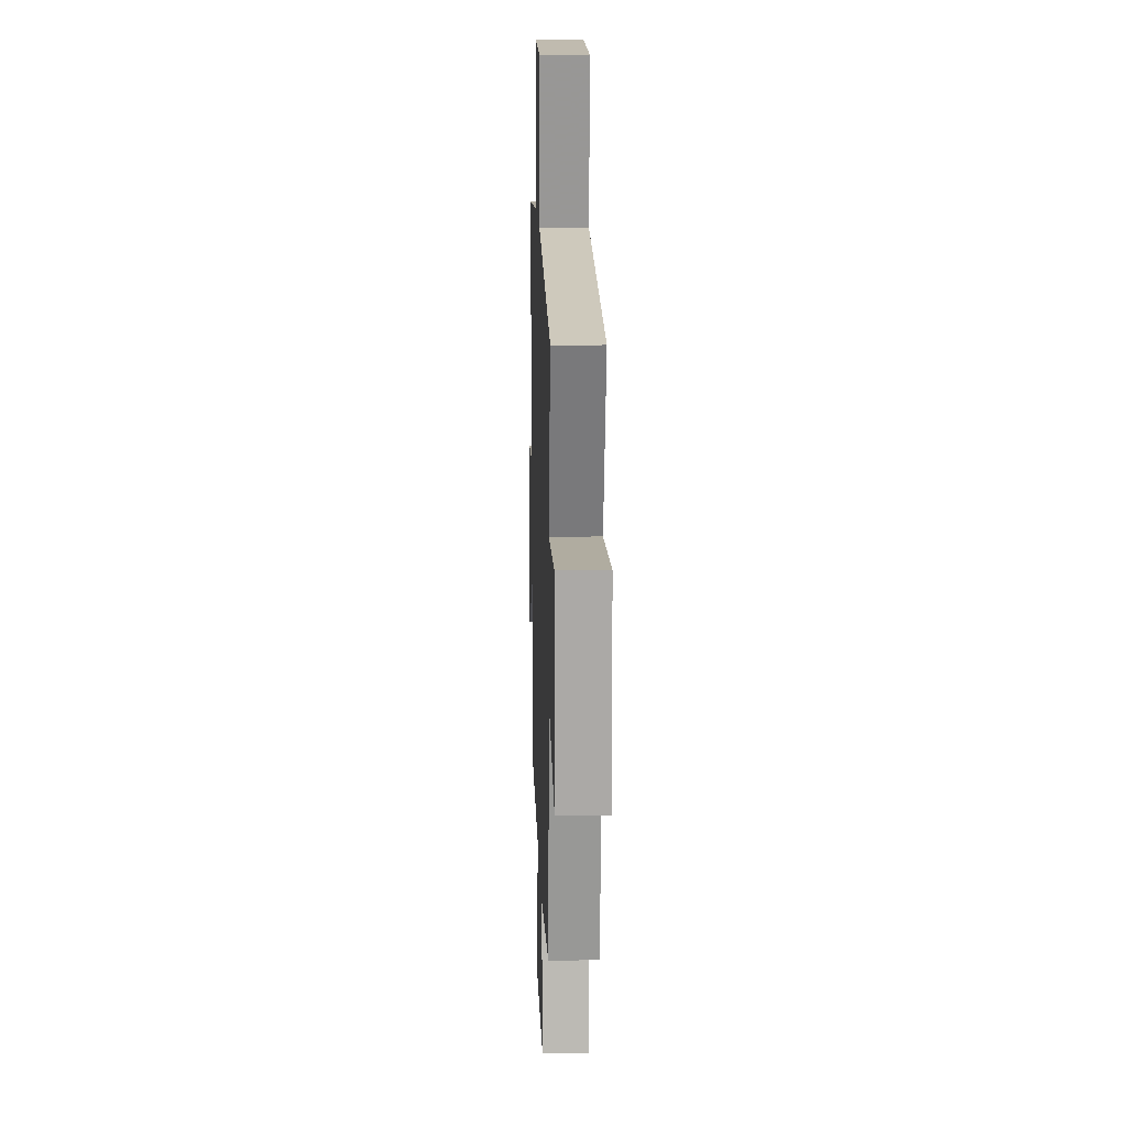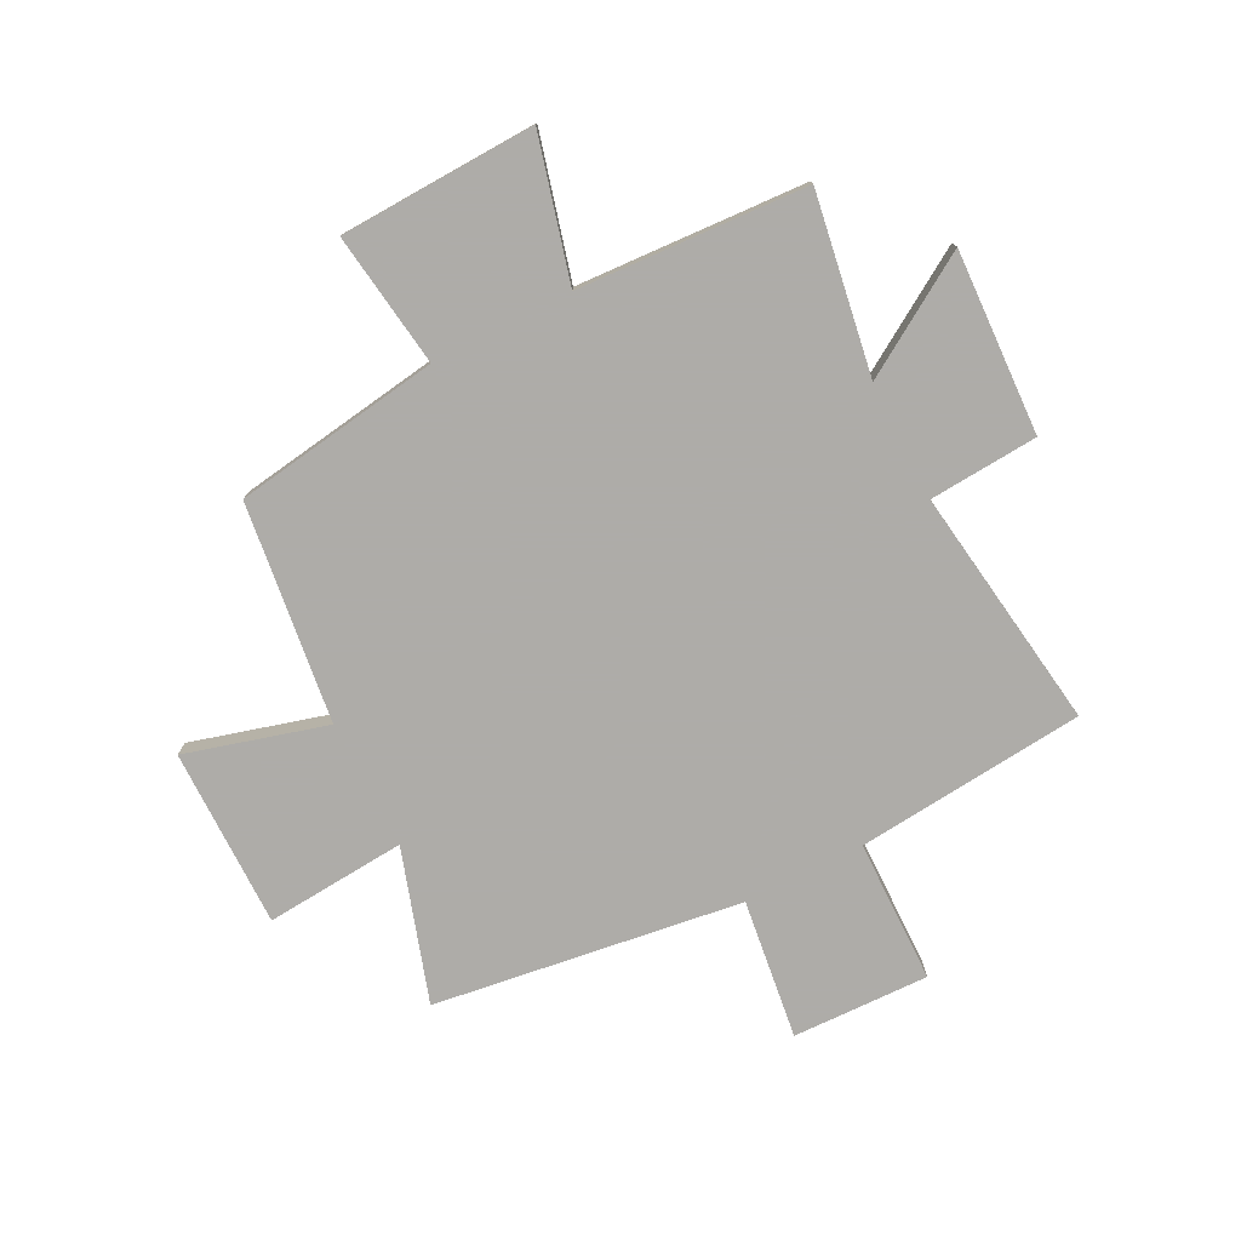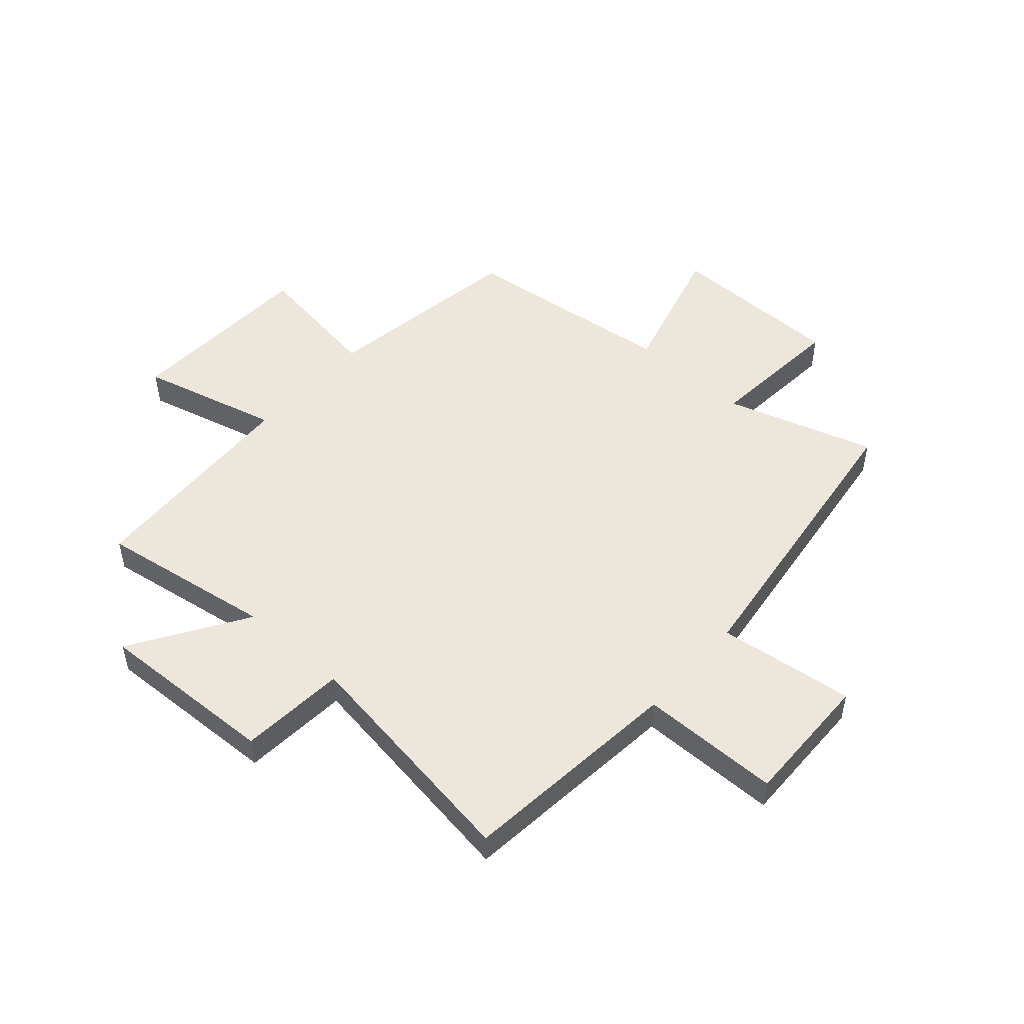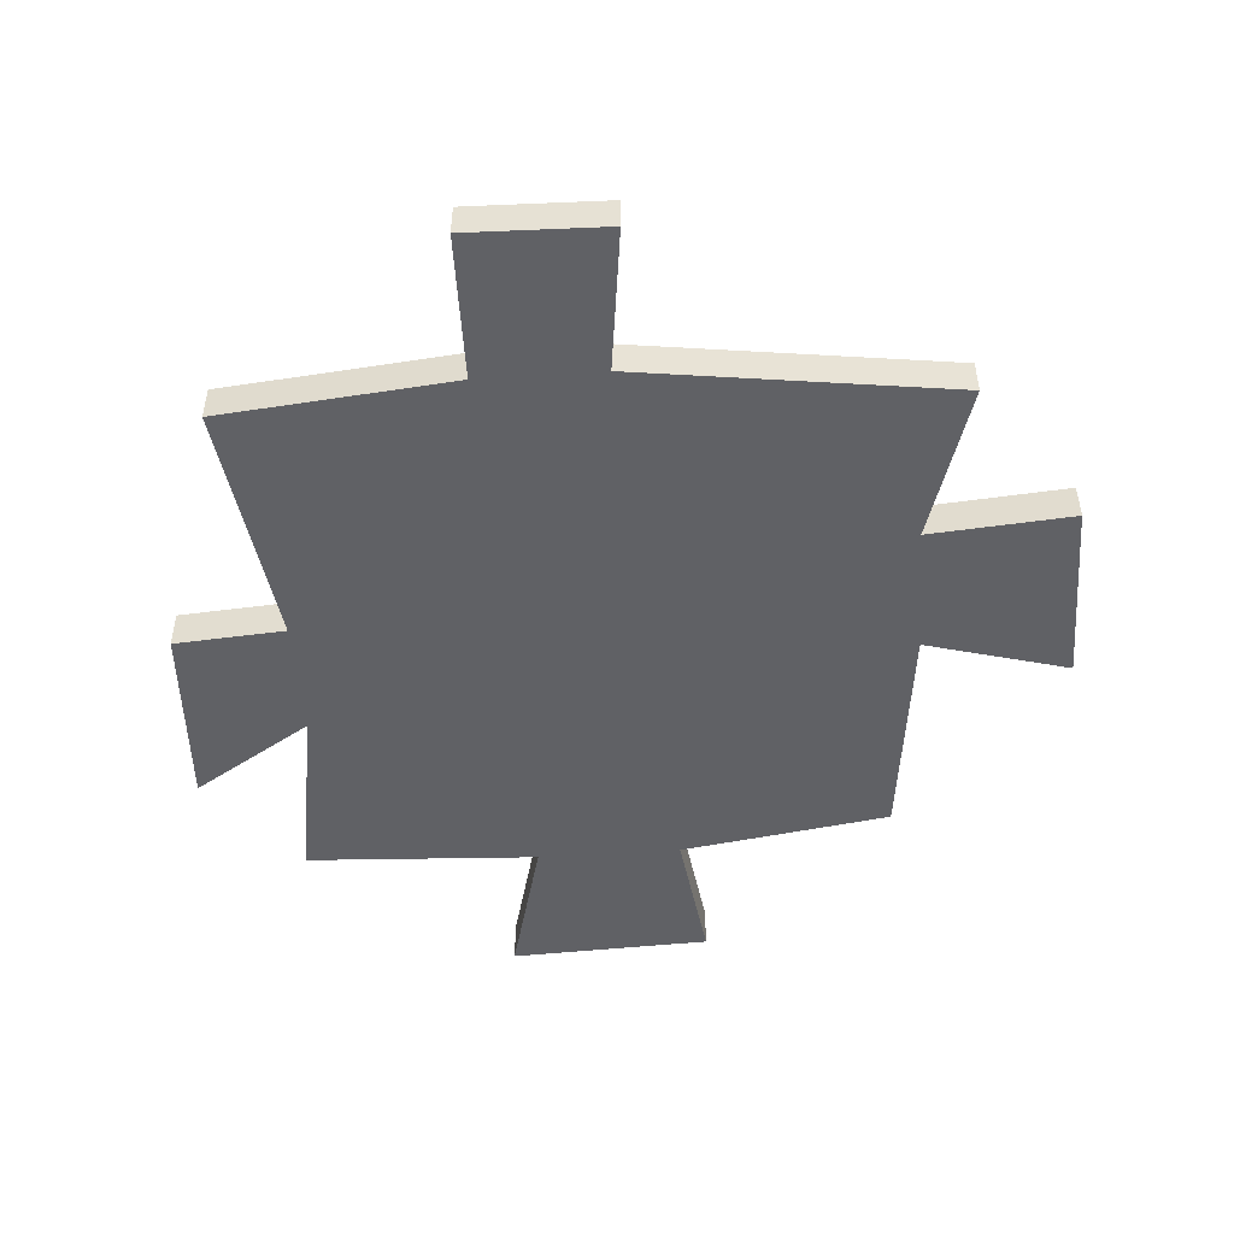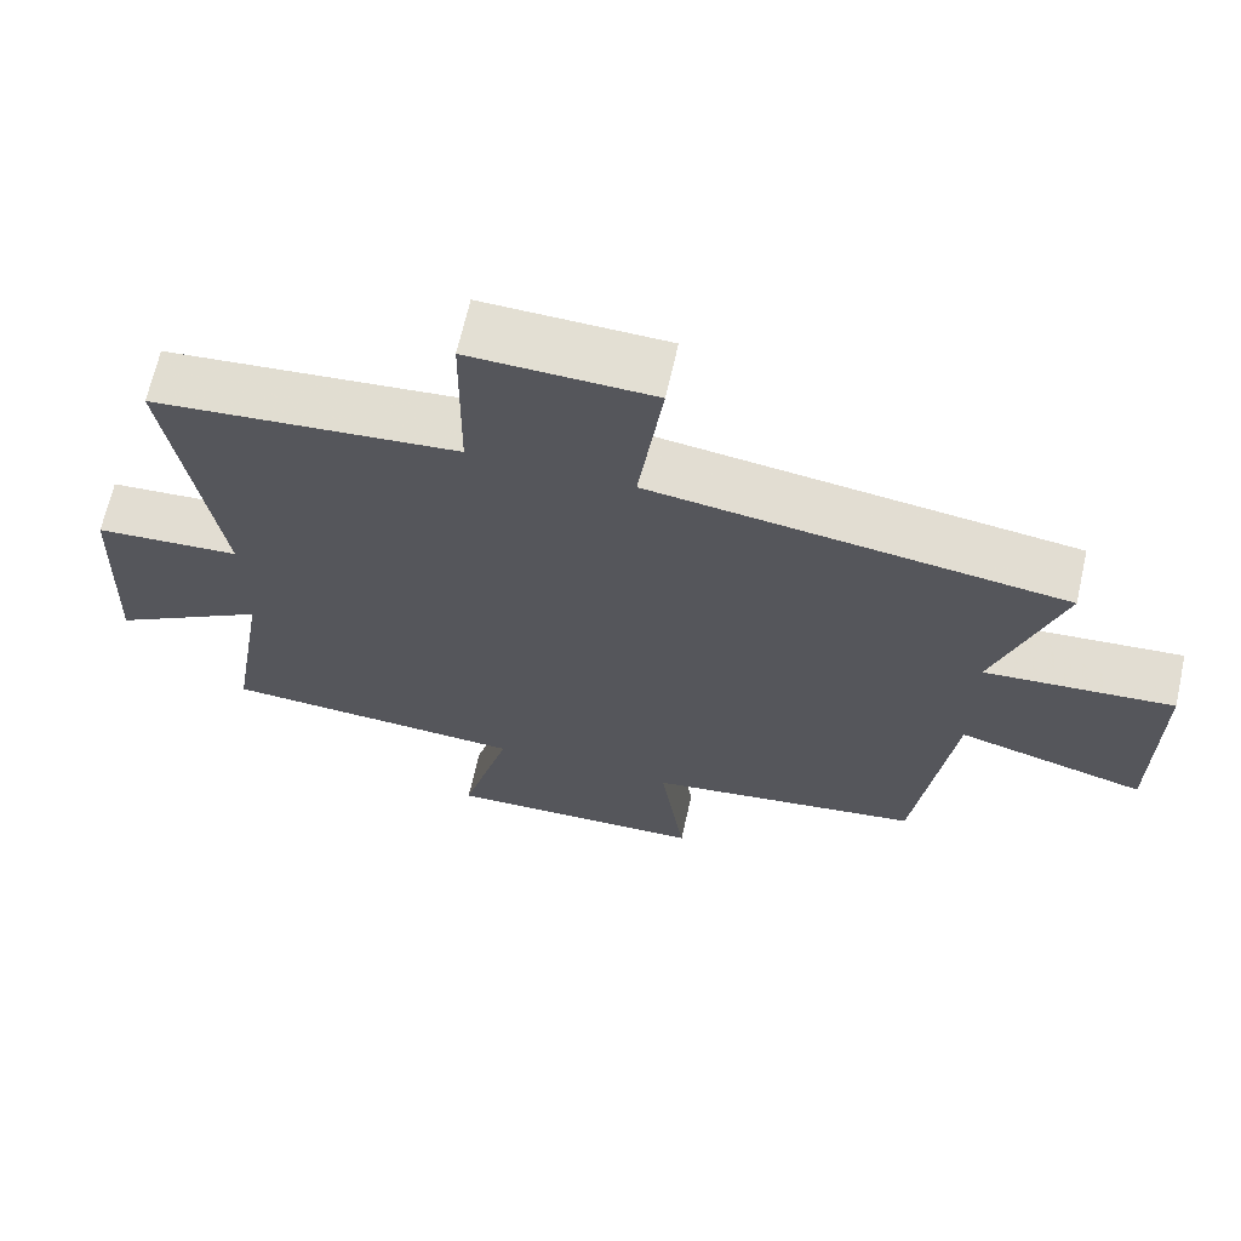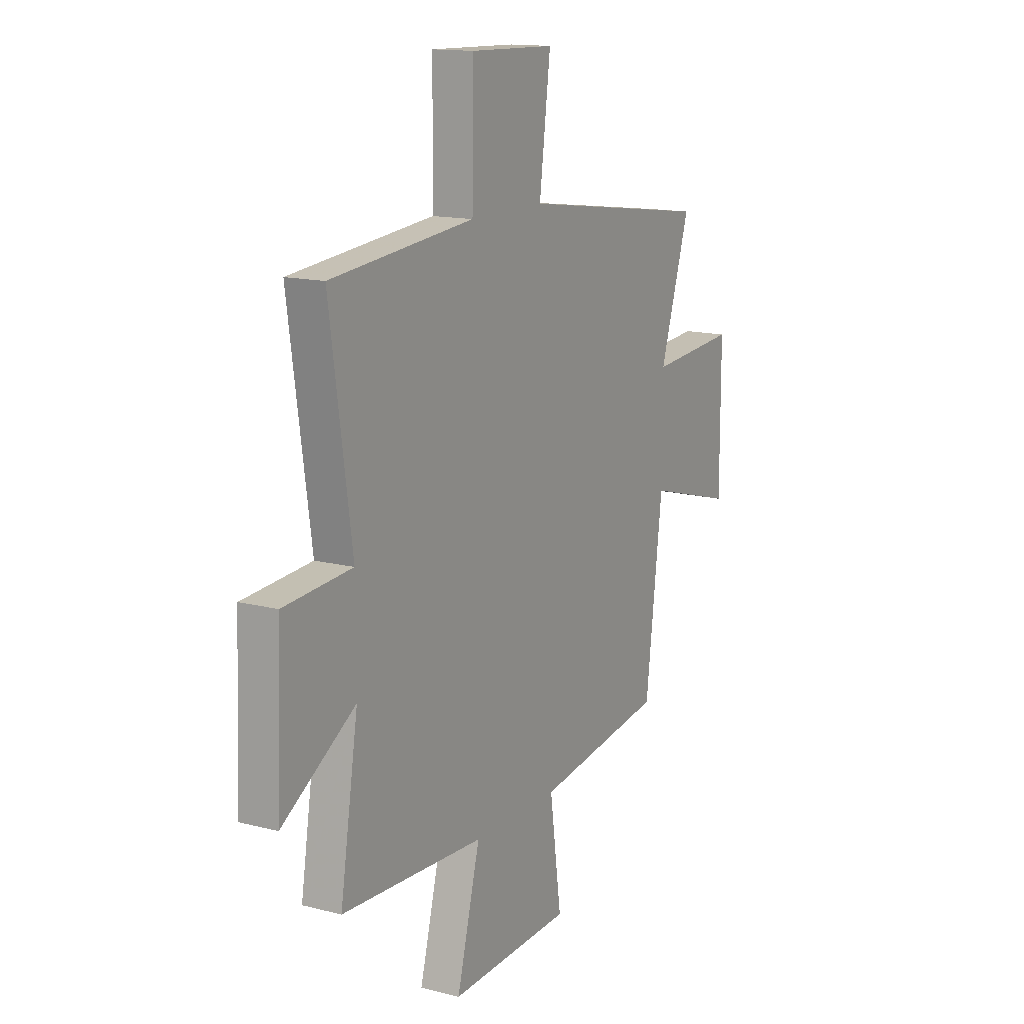
<metadata>
{"format":"obj","ext":"obj","renderer":"f3d","projection":"perspective","resolution":1024,"background":"white","views":[{"elev":14.7,"azim":88.1,"up":"+Z"},{"elev":-77.0,"azim":-153.1,"up":"+Y"},{"elev":50.6,"azim":-48.2,"up":"+Y"},{"elev":-49.6,"azim":4.1,"up":"+Y"},{"elev":67.1,"azim":12.7,"up":"+Z"},{"elev":14.3,"azim":-60.5,"up":"+Z"}]}
</metadata>
<code>
v -0.55 0.07 -0.479
v -0.5 0.07 -0.167
v -0.704 0.07 -0.295
v -0.69 0.07 0.025
v -0.5 0.07 0.039
v -0.561 0.07 0.461
v -0.162 0.07 0.5
v -0.159 0.07 0.749
v 0.079 0.07 0.743
v 0.048 0.07 0.5
v 0.584 0.07 0.427
v 0.5 0.07 0.162
v 0.745 0.07 0.182
v 0.745 0.07 -0.13
v 0.5 0.07 -0.062
v 0.453 0.07 -0.445
v 0.093 0.07 -0.5
v 0.126 0.07 -0.734
v -0.216 0.07 -0.748
v -0.151 0.07 -0.5
v -0.55 0 -0.479
v -0.5 0 -0.167
v -0.704 0 -0.295
v -0.69 0 0.025
v -0.5 0 0.039
v -0.561 0 0.461
v -0.162 0 0.5
v -0.159 0 0.749
v 0.079 0 0.743
v 0.048 0 0.5
v 0.584 0 0.427
v 0.5 0 0.162
v 0.745 0 0.182
v 0.745 0 -0.13
v 0.5 0 -0.062
v 0.453 0 -0.445
v 0.093 0 -0.5
v 0.126 0 -0.734
v -0.216 0 -0.748
v -0.151 0 -0.5
f 17 18 19 20
f 15 16 17 20
f 15 20 1 2
f 12 13 14 15
f 12 15 2
f 10 11 12 2
f 7 8 9 10
f 5 6 7 10
f 5 10 2 3
f 3 4 5
f 40 39 38 37
f 40 37 36 35
f 22 21 40 35
f 35 34 33 32
f 22 35 32
f 22 32 31 30
f 30 29 28 27
f 30 27 26 25
f 23 22 30 25
f 25 24 23
f 1 21 22 2
f 2 22 23 3
f 3 23 24 4
f 4 24 25 5
f 5 25 26 6
f 6 26 27 7
f 7 27 28 8
f 8 28 29 9
f 9 29 30 10
f 10 30 31 11
f 11 31 32 12
f 12 32 33 13
f 13 33 34 14
f 14 34 35 15
f 15 35 36 16
f 16 36 37 17
f 17 37 38 18
f 18 38 39 19
f 19 39 40 20
f 20 40 21 1

</code>
